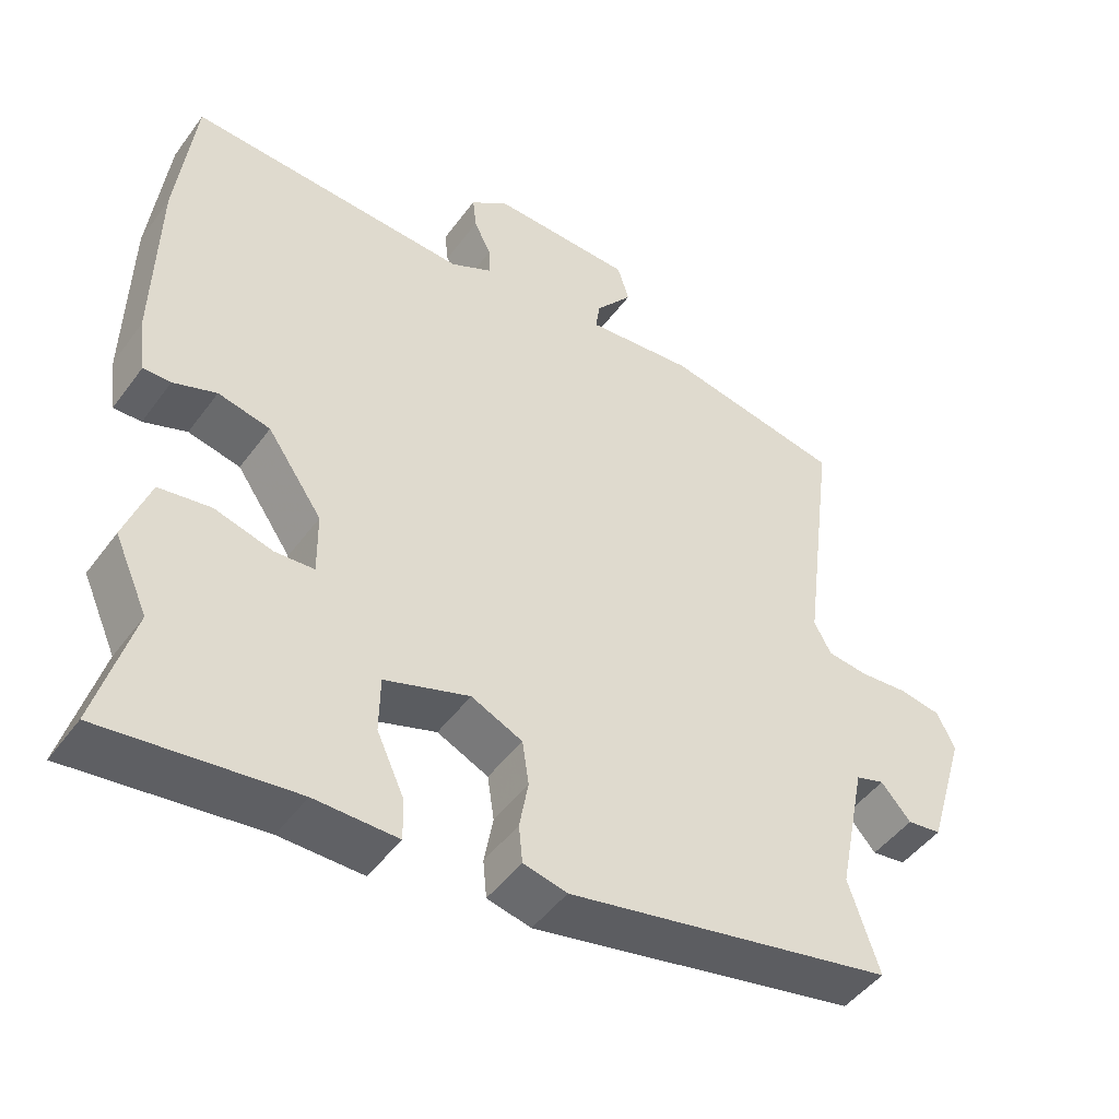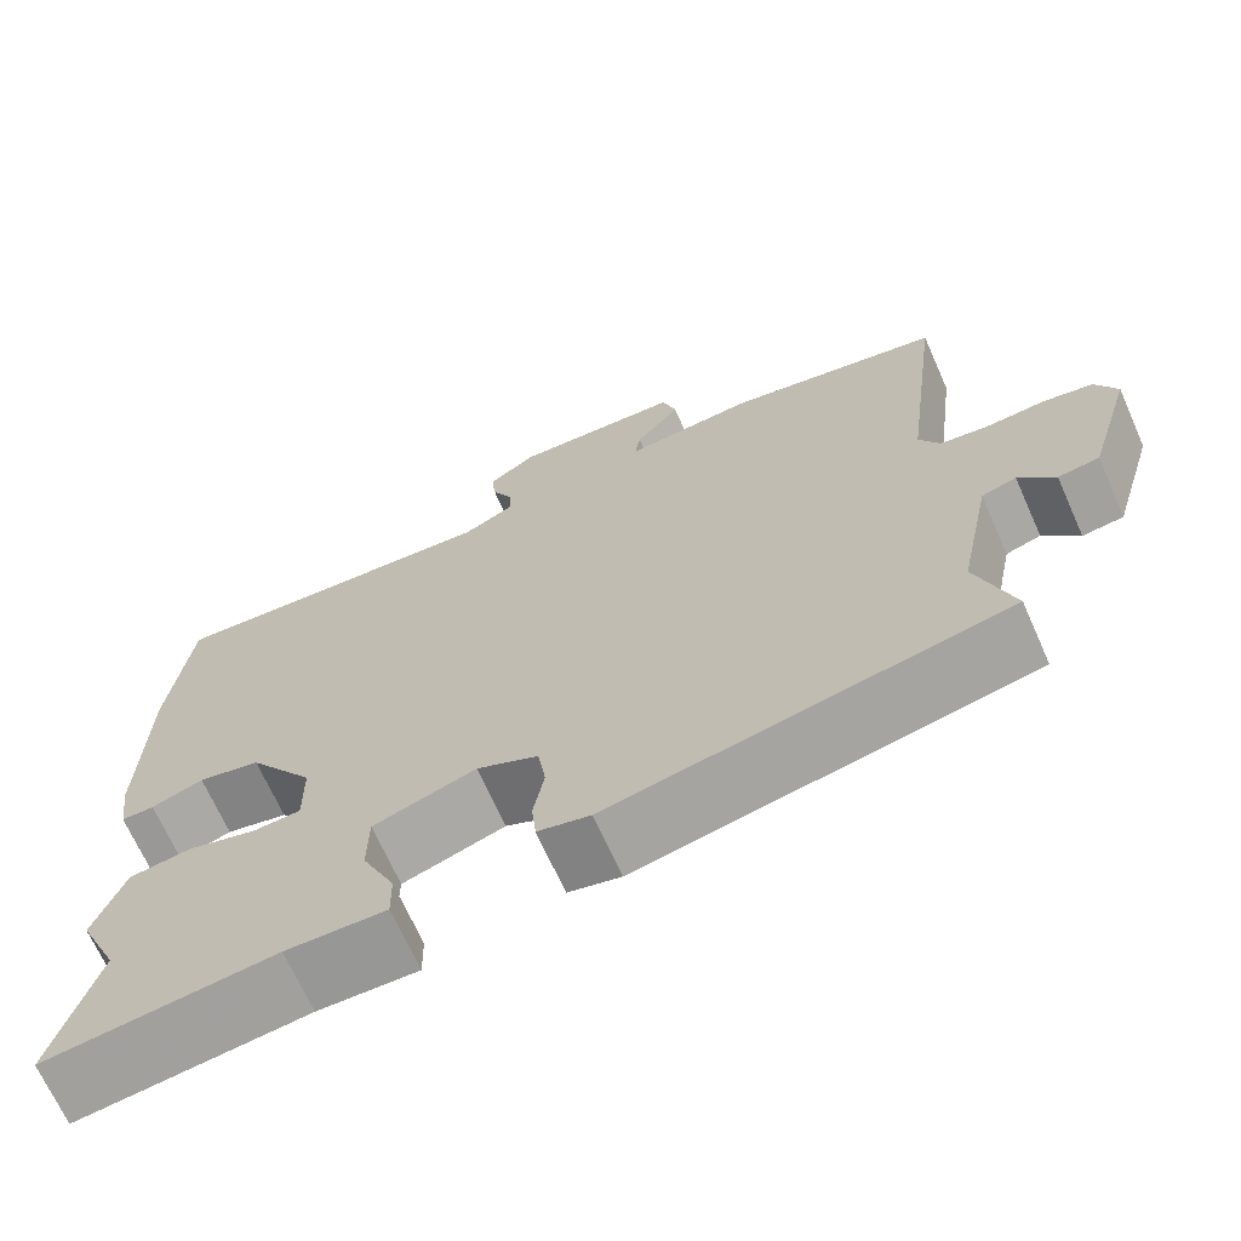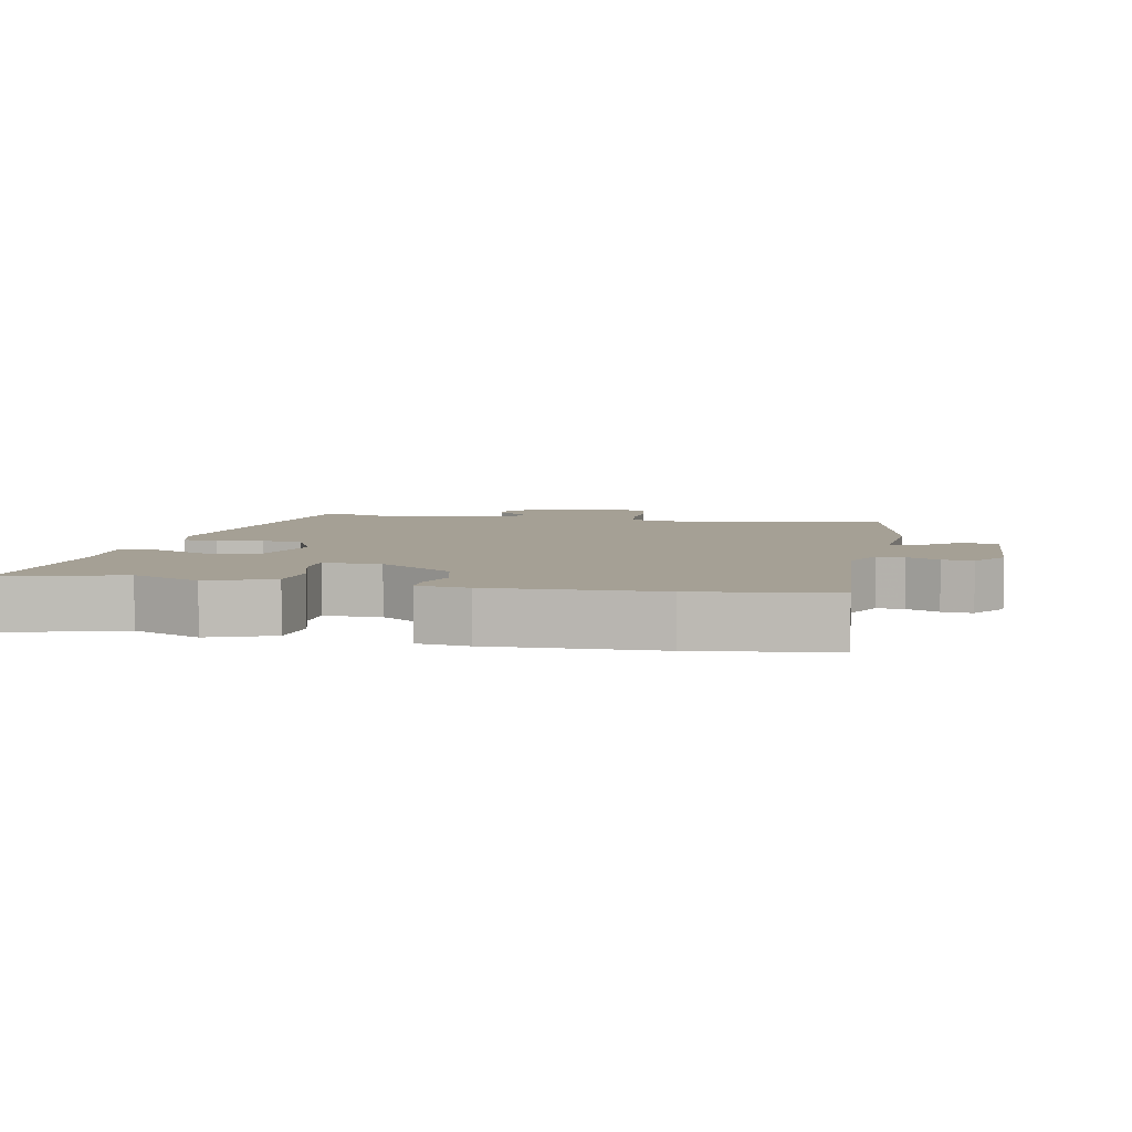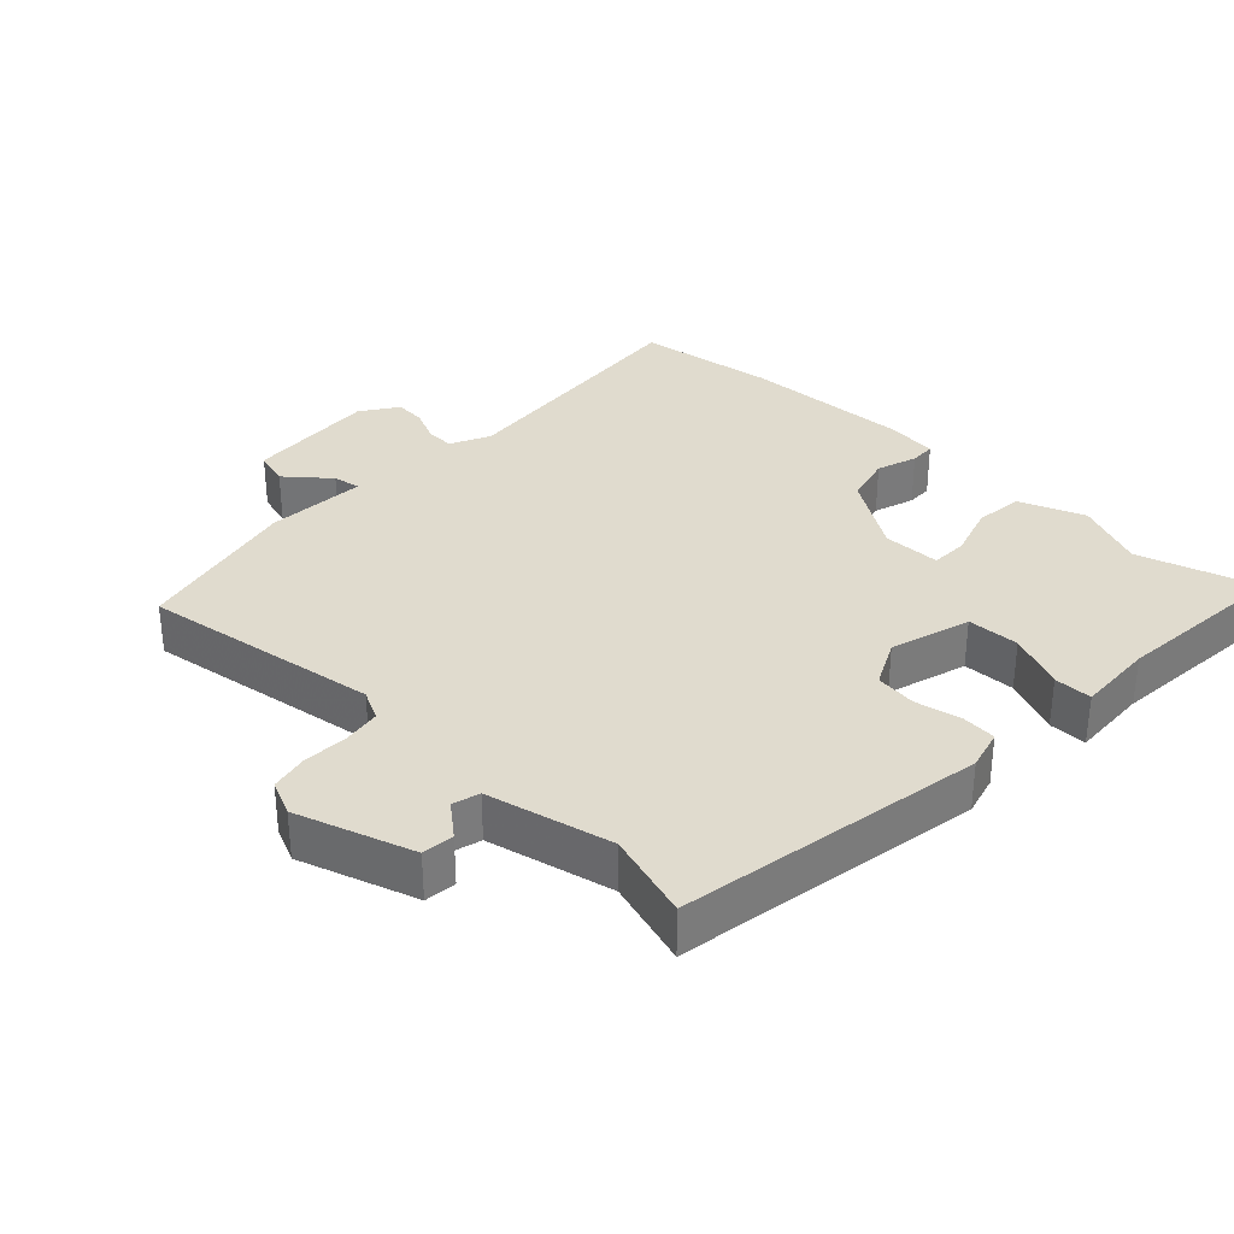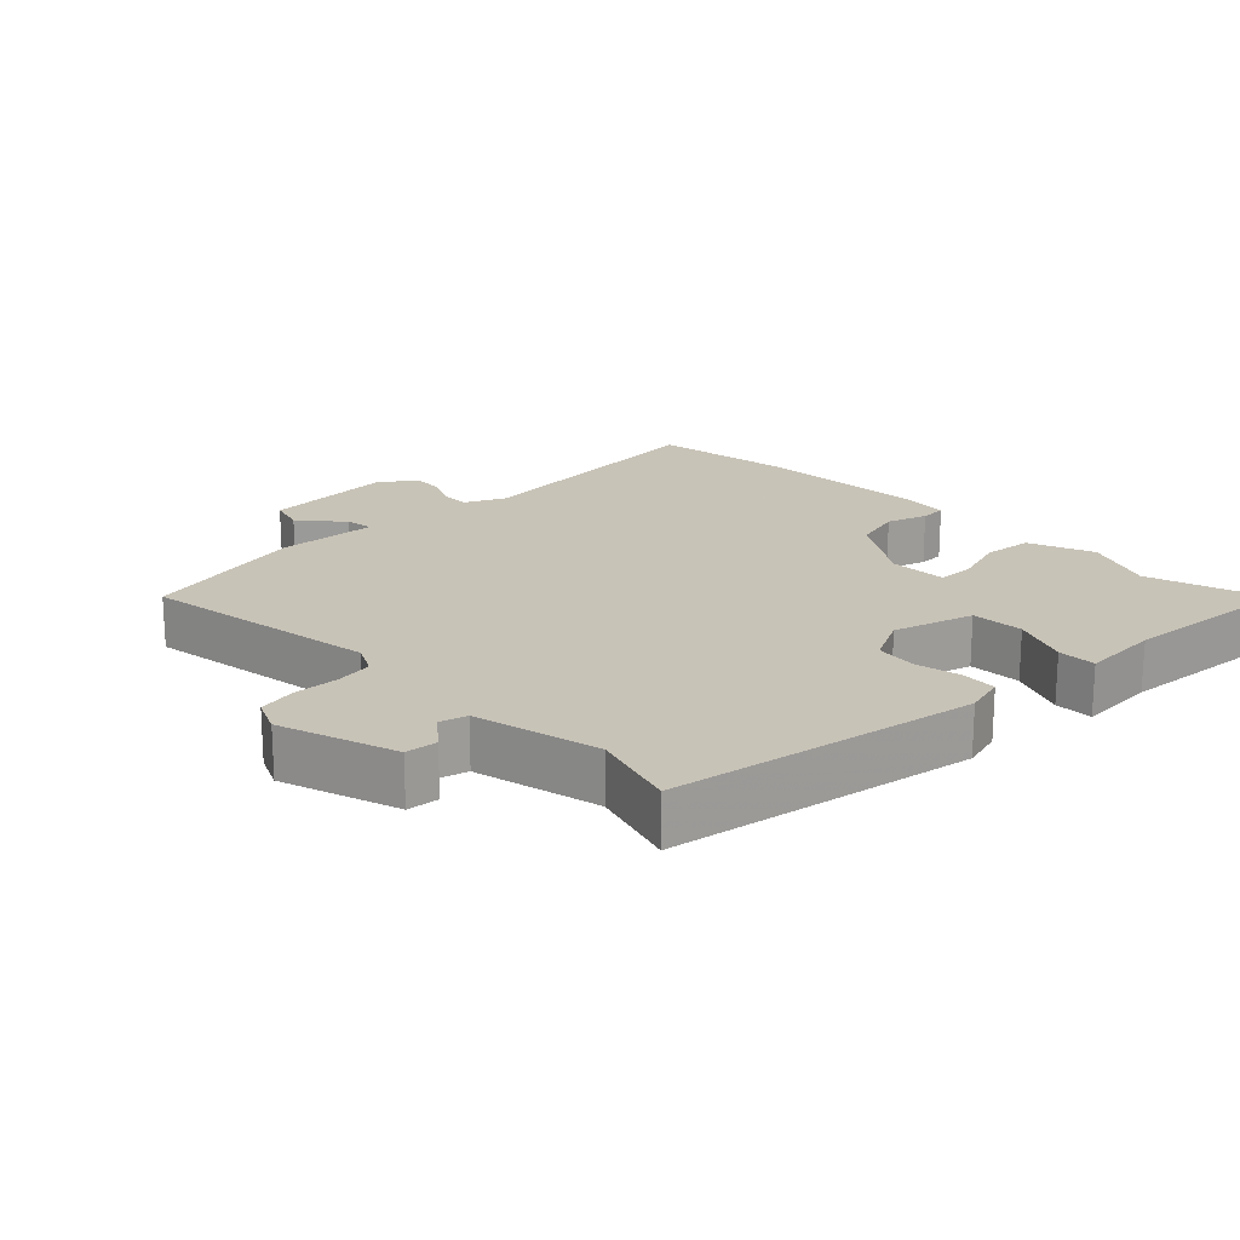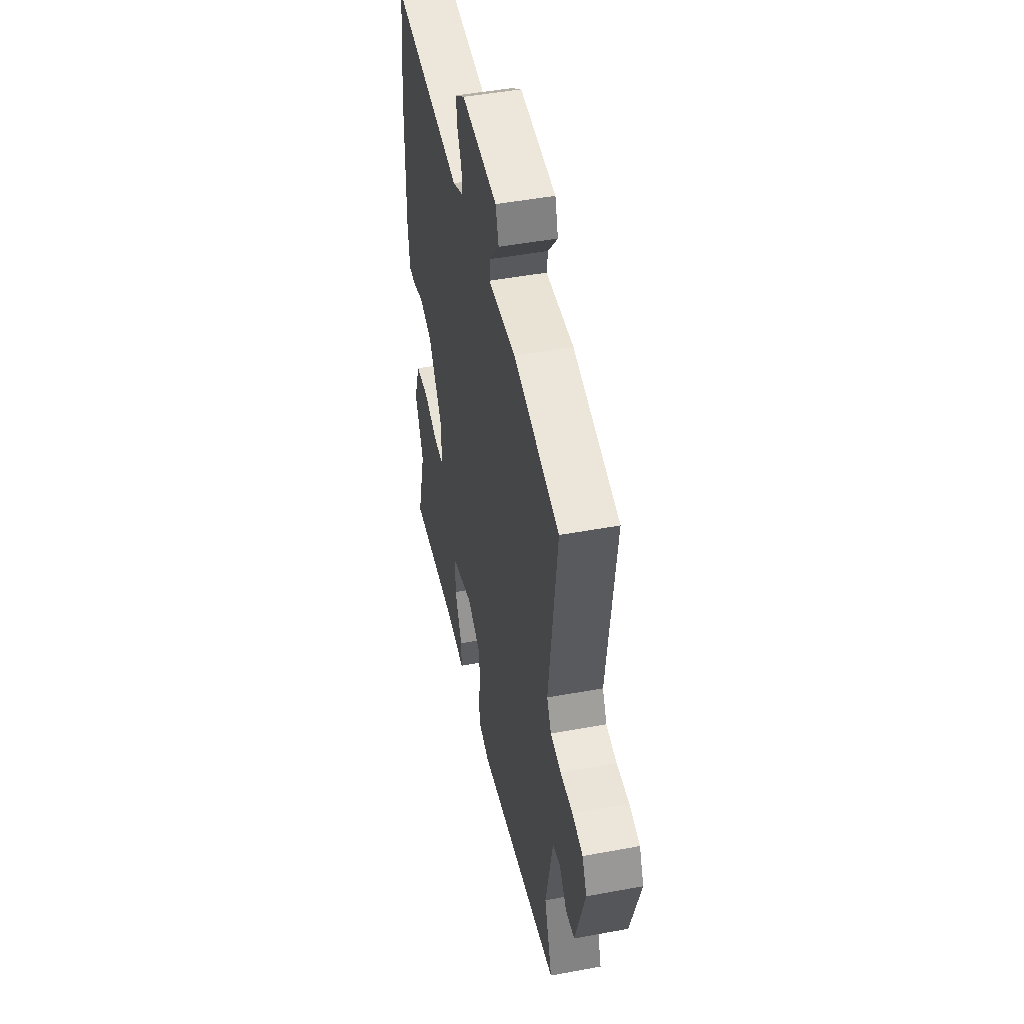
<metadata>
{"format":"obj","ext":"obj","renderer":"f3d","projection":"perspective","resolution":1024,"background":"white","views":[{"elev":-47.2,"azim":-34.4,"up":"+Z"},{"elev":-68.6,"azim":24.0,"up":"+Z"},{"elev":5.9,"azim":-79.4,"up":"+Y"},{"elev":33.4,"azim":132.1,"up":"+Y"},{"elev":19.8,"azim":134.1,"up":"+Y"},{"elev":47.8,"azim":78.2,"up":"+Z"}]}
</metadata>
<code>
v -0.523 0.07 0.304
v -0.499 0.07 0.505
v -0.12 0.07 0.482
v -0.063 0.07 0.511
v -0.065 0.07 0.551
v -0.088 0.07 0.598
v -0.093 0.07 0.643
v -0.041 0.07 0.681
v 0.149 0.07 0.674
v 0.165 0.07 0.623
v 0.115 0.07 0.56
v 0.109 0.07 0.52
v 0.254 0.07 0.533
v 0.495 0.07 0.486
v 0.451 0.07 0.139
v 0.474 0.07 0.096
v 0.529 0.07 0.089
v 0.594 0.07 0.094
v 0.65 0.07 0.084
v 0.674 0.07 0.034
v 0.623 0.07 -0.137
v 0.577 0.07 -0.143
v 0.537 0.07 -0.097
v 0.498 0.07 -0.109
v 0.461 0.07 -0.292
v 0.502 0.07 -0.417
v 0.06 0.07 -0.505
v 0.001 0.07 -0.491
v -0.004 0.07 -0.44
v 0.008 0.07 -0.374
v -0.001 0.07 -0.314
v -0.07 0.07 -0.282
v -0.185 0.07 -0.32
v -0.186 0.07 -0.396
v -0.149 0.07 -0.477
v -0.148 0.07 -0.532
v -0.26 0.07 -0.53
v -0.517 0.07 -0.56
v -0.468 0.07 -0.387
v -0.513 0.07 -0.287
v -0.479 0.07 -0.192
v -0.409 0.07 -0.182
v -0.331 0.07 -0.204
v -0.278 0.07 -0.201
v -0.279 0.07 -0.117
v -0.353 0.07 -0.01
v -0.423 0.07 0.006
v -0.481 0.07 -0.015
v -0.518 0.07 -0.015
v -0.528 0.07 0.059
v -0.523 0 0.304
v -0.499 0 0.505
v -0.12 0 0.482
v -0.063 0 0.511
v -0.065 0 0.551
v -0.088 0 0.598
v -0.093 0 0.643
v -0.041 0 0.681
v 0.149 0 0.674
v 0.165 0 0.623
v 0.115 0 0.56
v 0.109 0 0.52
v 0.254 0 0.533
v 0.495 0 0.486
v 0.451 0 0.139
v 0.474 0 0.096
v 0.529 0 0.089
v 0.594 0 0.094
v 0.65 0 0.084
v 0.674 0 0.034
v 0.623 0 -0.137
v 0.577 0 -0.143
v 0.537 0 -0.097
v 0.498 0 -0.109
v 0.461 0 -0.292
v 0.502 0 -0.417
v 0.06 0 -0.505
v 0.001 0 -0.491
v -0.004 0 -0.44
v 0.008 0 -0.374
v -0.001 0 -0.314
v -0.07 0 -0.282
v -0.185 0 -0.32
v -0.186 0 -0.396
v -0.149 0 -0.477
v -0.148 0 -0.532
v -0.26 0 -0.53
v -0.517 0 -0.56
v -0.468 0 -0.387
v -0.513 0 -0.287
v -0.479 0 -0.192
v -0.409 0 -0.182
v -0.331 0 -0.204
v -0.278 0 -0.201
v -0.279 0 -0.117
v -0.353 0 -0.01
v -0.423 0 0.006
v -0.481 0 -0.015
v -0.518 0 -0.015
v -0.528 0 0.059
f 1 2 3
f 50 1 3
f 49 50 3
f 48 49 3
f 47 48 3
f 46 47 3 4
f 45 46 4
f 44 45 4
f 41 42 43
f 40 41 43
f 39 40 43
f 39 43 44
f 38 39 44
f 37 38 44
f 36 37 44
f 35 36 44
f 34 35 44
f 33 34 44
f 32 33 44 4
f 28 29 30
f 27 28 30
f 26 27 30
f 25 26 30
f 24 25 30 31
f 21 22 23
f 20 21 23
f 19 20 23
f 18 19 23
f 17 18 23
f 16 17 23 24
f 31 32 4
f 24 31 4
f 16 24 4
f 15 16 4
f 9 10 11
f 8 9 11
f 7 8 11
f 6 7 11
f 5 6 11
f 5 11 12
f 4 5 12
f 15 4 12
f 12 13 14 15
f 53 52 51
f 53 51 100
f 53 100 99
f 53 99 98
f 53 98 97
f 54 53 97 96
f 54 96 95
f 54 95 94
f 93 92 91
f 93 91 90
f 93 90 89
f 94 93 89
f 94 89 88
f 94 88 87
f 94 87 86
f 94 86 85
f 94 85 84
f 94 84 83
f 54 94 83 82
f 80 79 78
f 80 78 77
f 80 77 76
f 80 76 75
f 81 80 75 74
f 73 72 71
f 73 71 70
f 73 70 69
f 73 69 68
f 73 68 67
f 74 73 67 66
f 54 82 81
f 54 81 74
f 54 74 66
f 54 66 65
f 61 60 59
f 61 59 58
f 61 58 57
f 61 57 56
f 61 56 55
f 62 61 55
f 62 55 54
f 62 54 65
f 65 64 63 62
f 1 51 52 2
f 2 52 53 3
f 3 53 54 4
f 4 54 55 5
f 5 55 56 6
f 6 56 57 7
f 7 57 58 8
f 8 58 59 9
f 9 59 60 10
f 10 60 61 11
f 11 61 62 12
f 12 62 63 13
f 13 63 64 14
f 14 64 65 15
f 15 65 66 16
f 16 66 67 17
f 17 67 68 18
f 18 68 69 19
f 19 69 70 20
f 20 70 71 21
f 21 71 72 22
f 22 72 73 23
f 23 73 74 24
f 24 74 75 25
f 25 75 76 26
f 26 76 77 27
f 27 77 78 28
f 28 78 79 29
f 29 79 80 30
f 30 80 81 31
f 31 81 82 32
f 32 82 83 33
f 33 83 84 34
f 34 84 85 35
f 35 85 86 36
f 36 86 87 37
f 37 87 88 38
f 38 88 89 39
f 39 89 90 40
f 40 90 91 41
f 41 91 92 42
f 42 92 93 43
f 43 93 94 44
f 44 94 95 45
f 45 95 96 46
f 46 96 97 47
f 47 97 98 48
f 48 98 99 49
f 49 99 100 50
f 50 100 51 1

</code>
